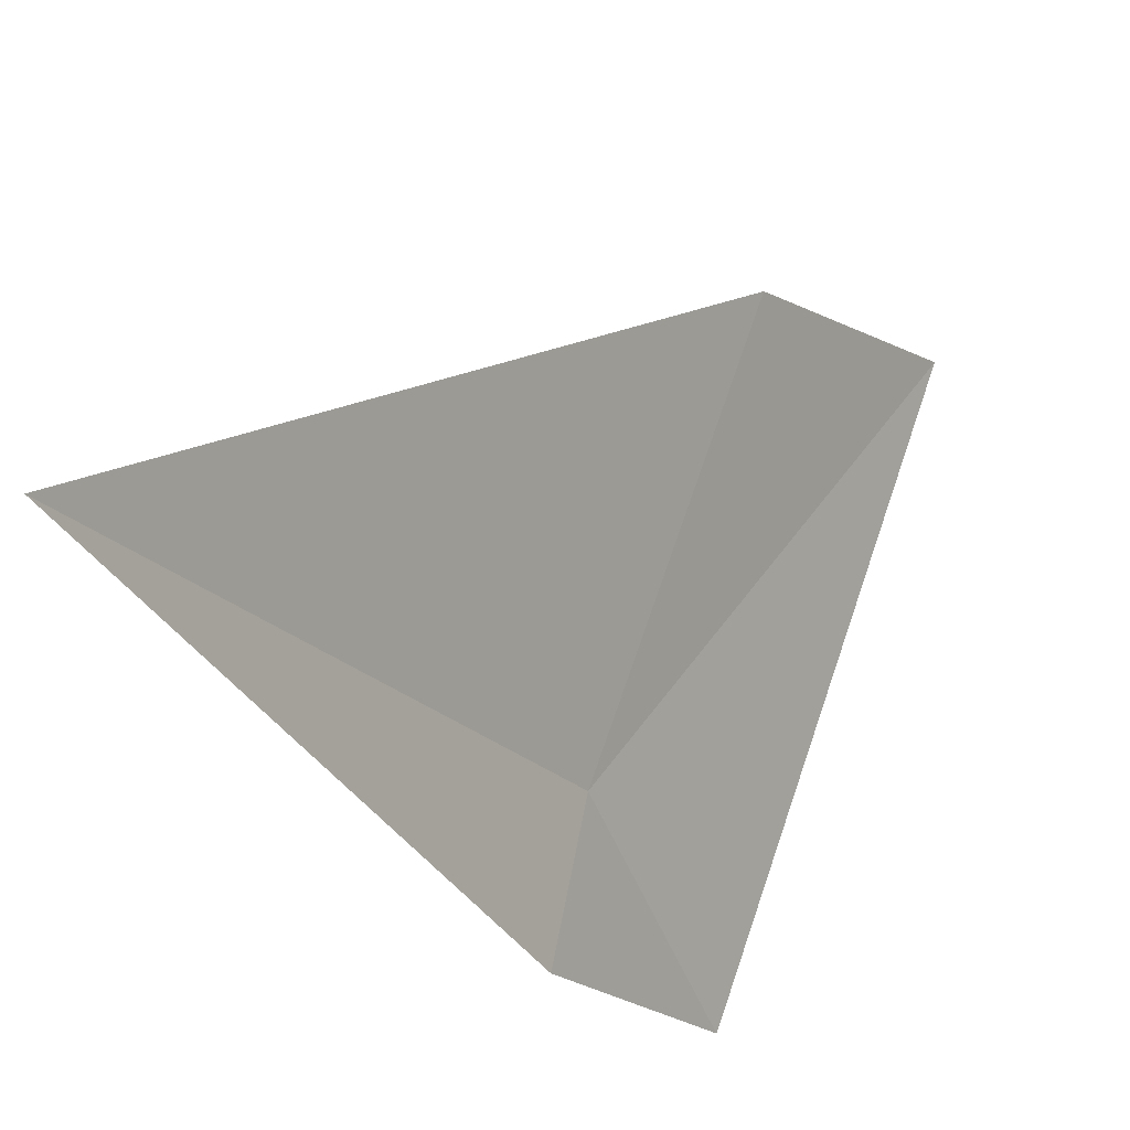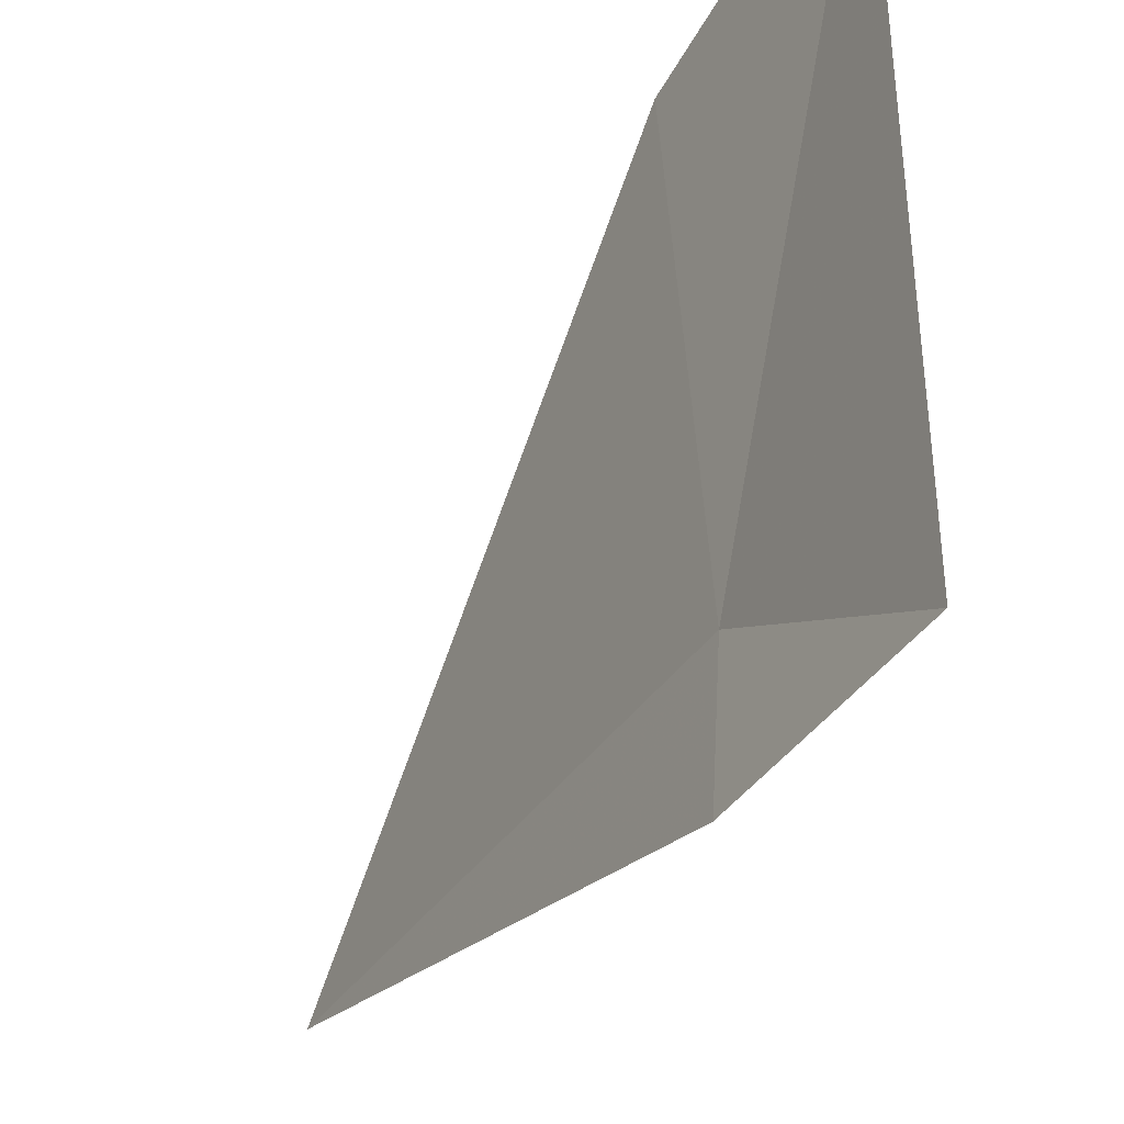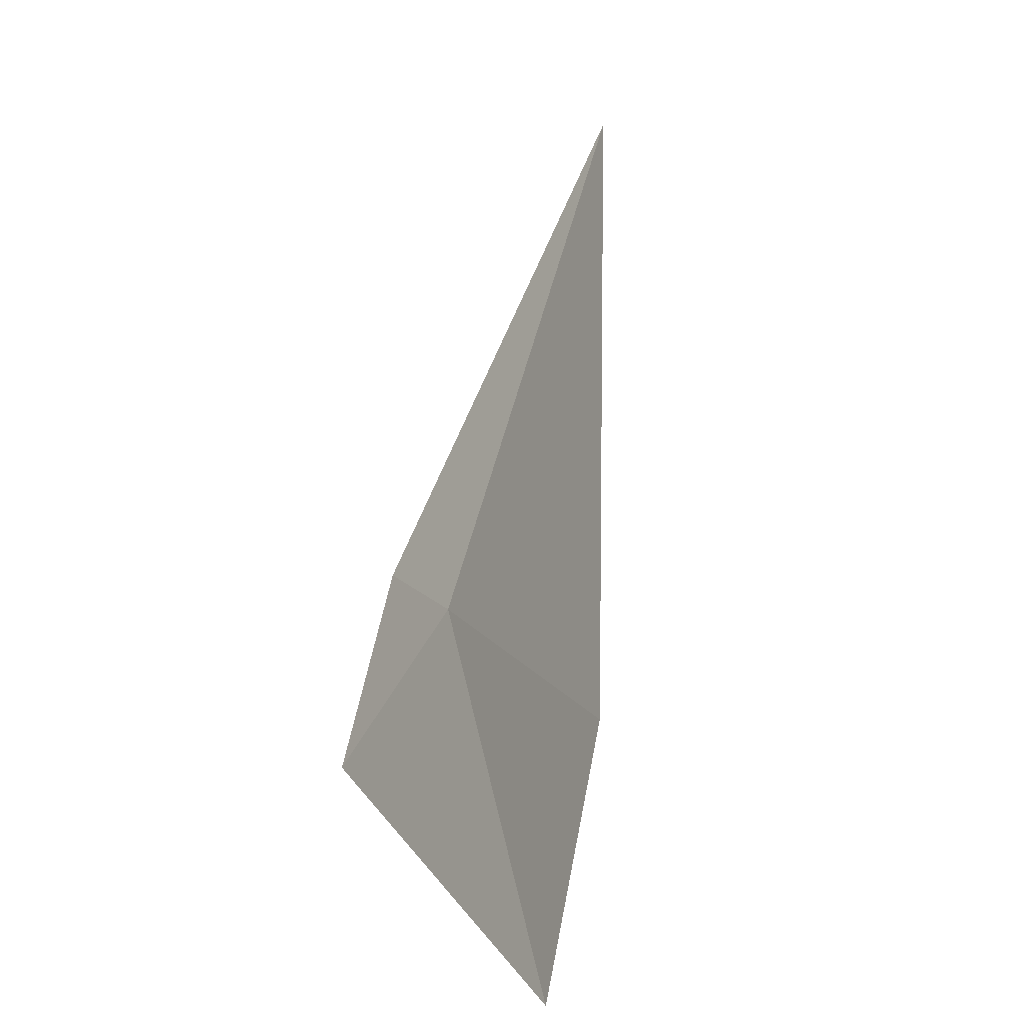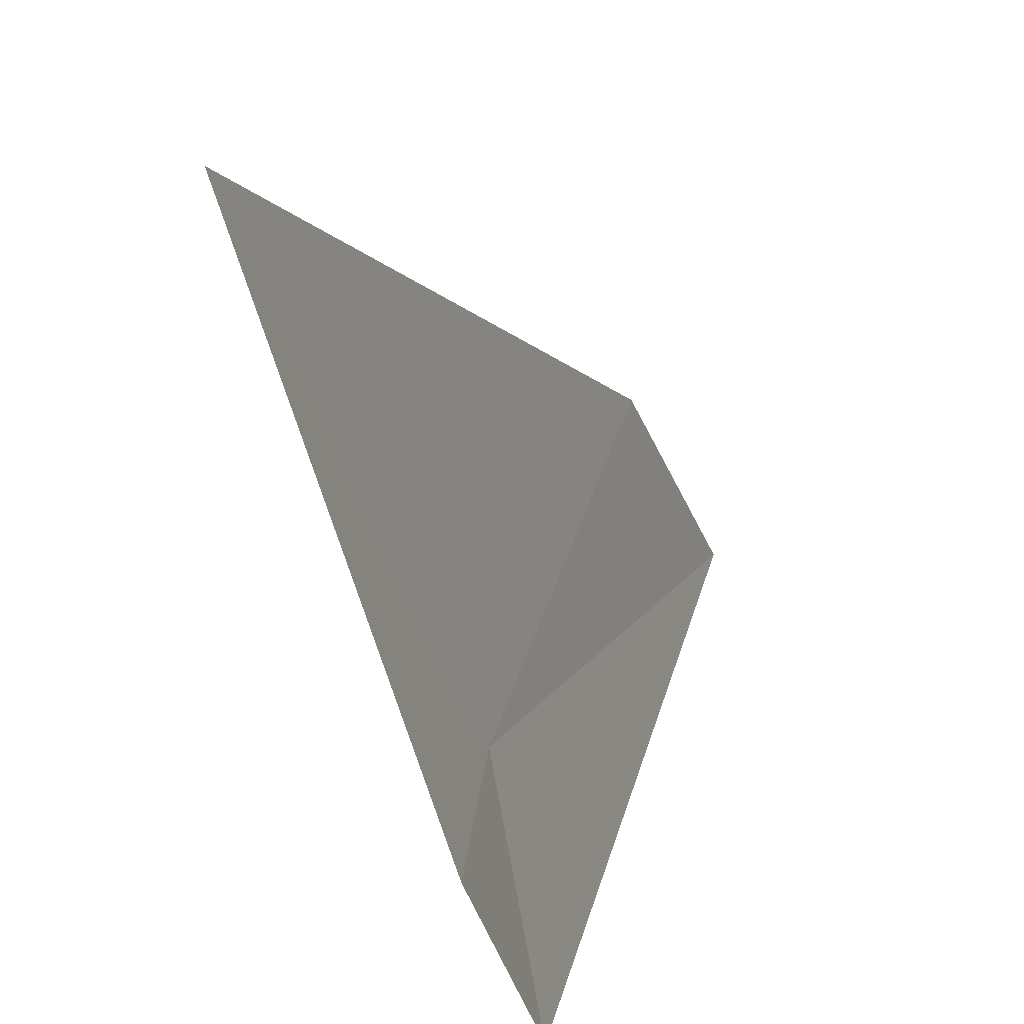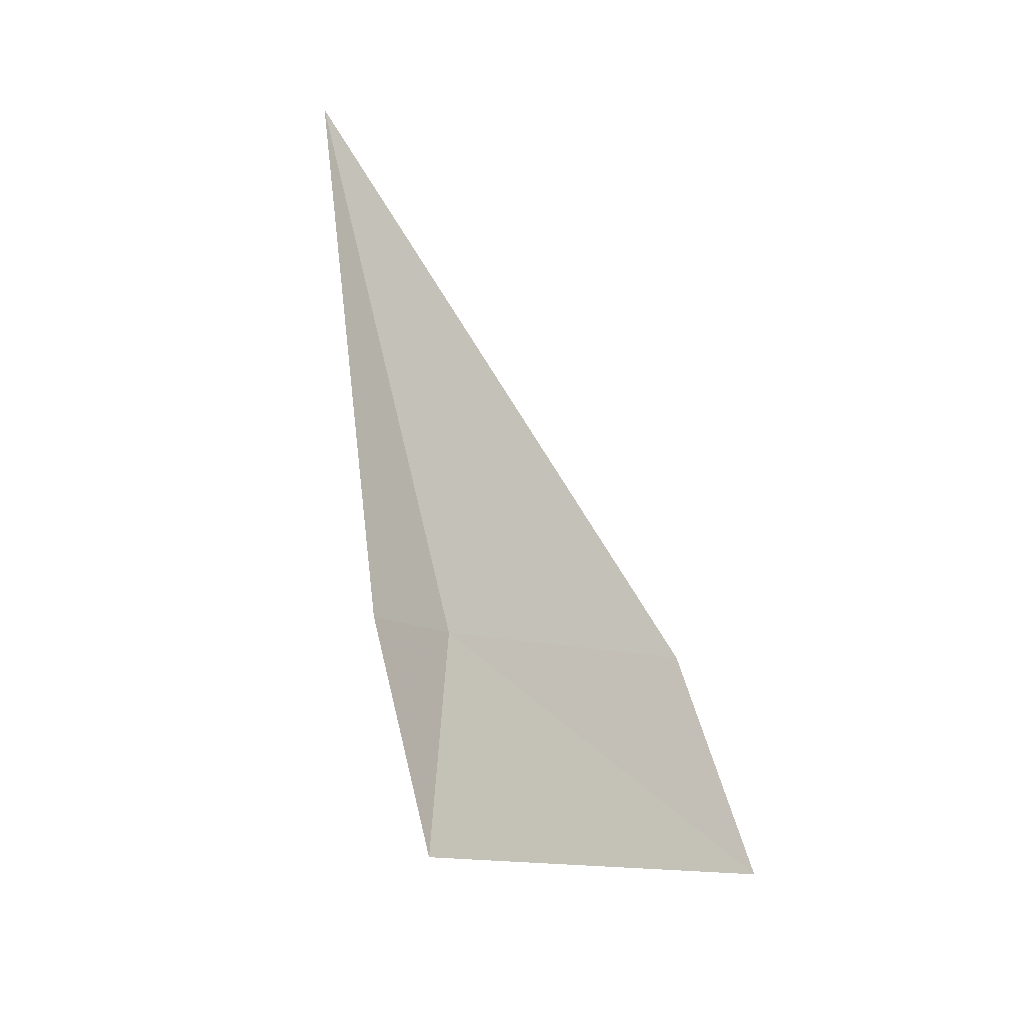
<metadata>
{"format":"obj","ext":"obj","renderer":"f3d","projection":"perspective","resolution":1024,"background":"white","views":[{"elev":-15.7,"azim":-165.3,"up":"+Z"},{"elev":-45.0,"azim":-47.8,"up":"+Z"},{"elev":4.3,"azim":-40.6,"up":"+Y"},{"elev":-36.3,"azim":178.9,"up":"+Z"},{"elev":2.3,"azim":-156.7,"up":"+Y"}]}
</metadata>
<code>
v 12.02 -16.3 4.928
v 12.02 -16.3 4.894
v 12.01 -16.36 4.89
v 11.96 -16.39 5.036
v 11.99 -16.32 5.029
v 12.07 -16.16 4.946
f 1 4 3
f 1 6 5
f 1 3 2
f 1 5 4
f 1 2 6

</code>
